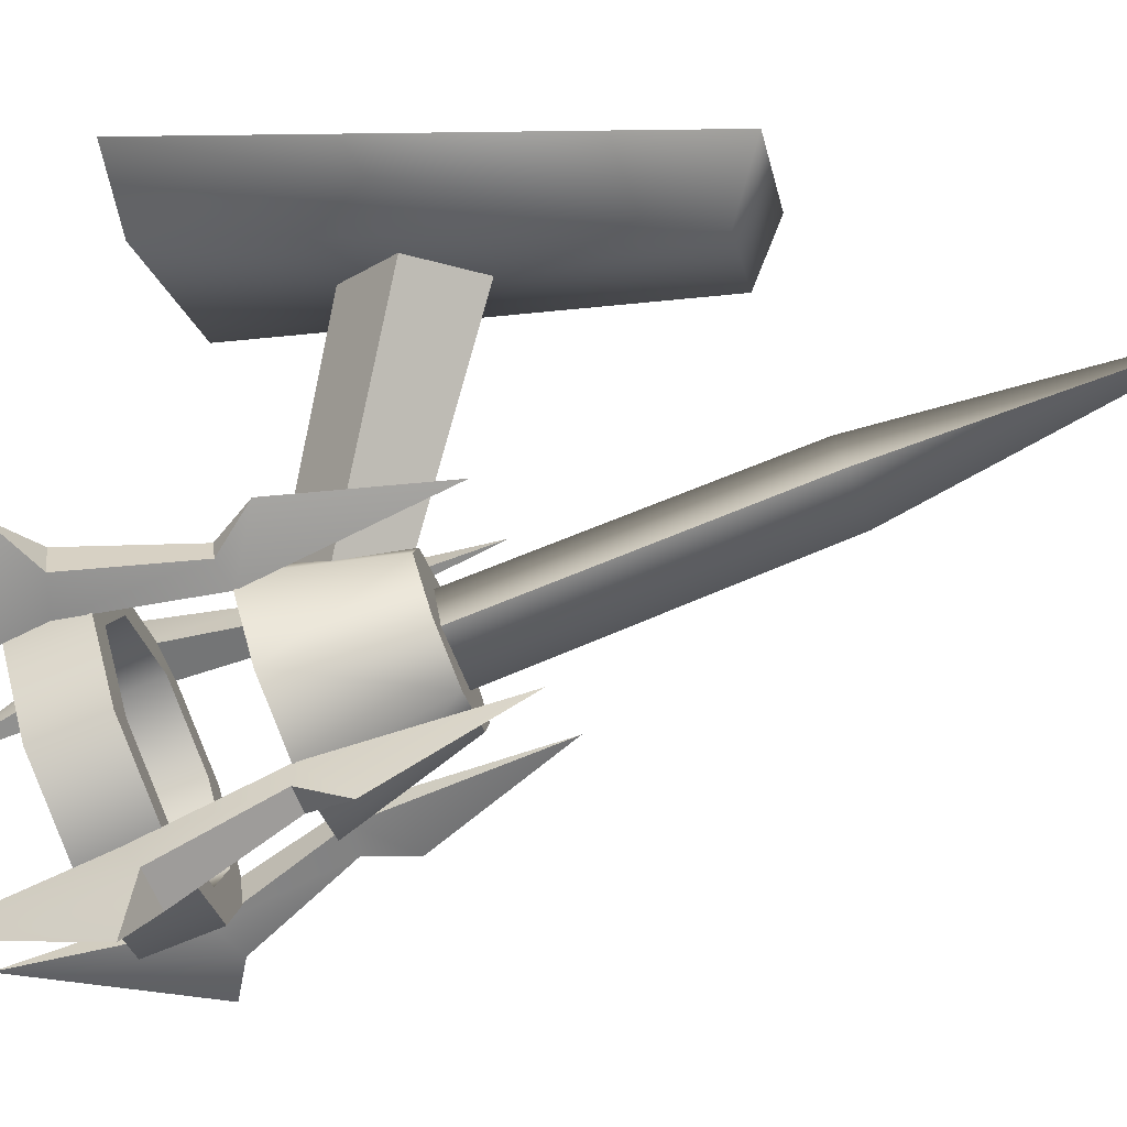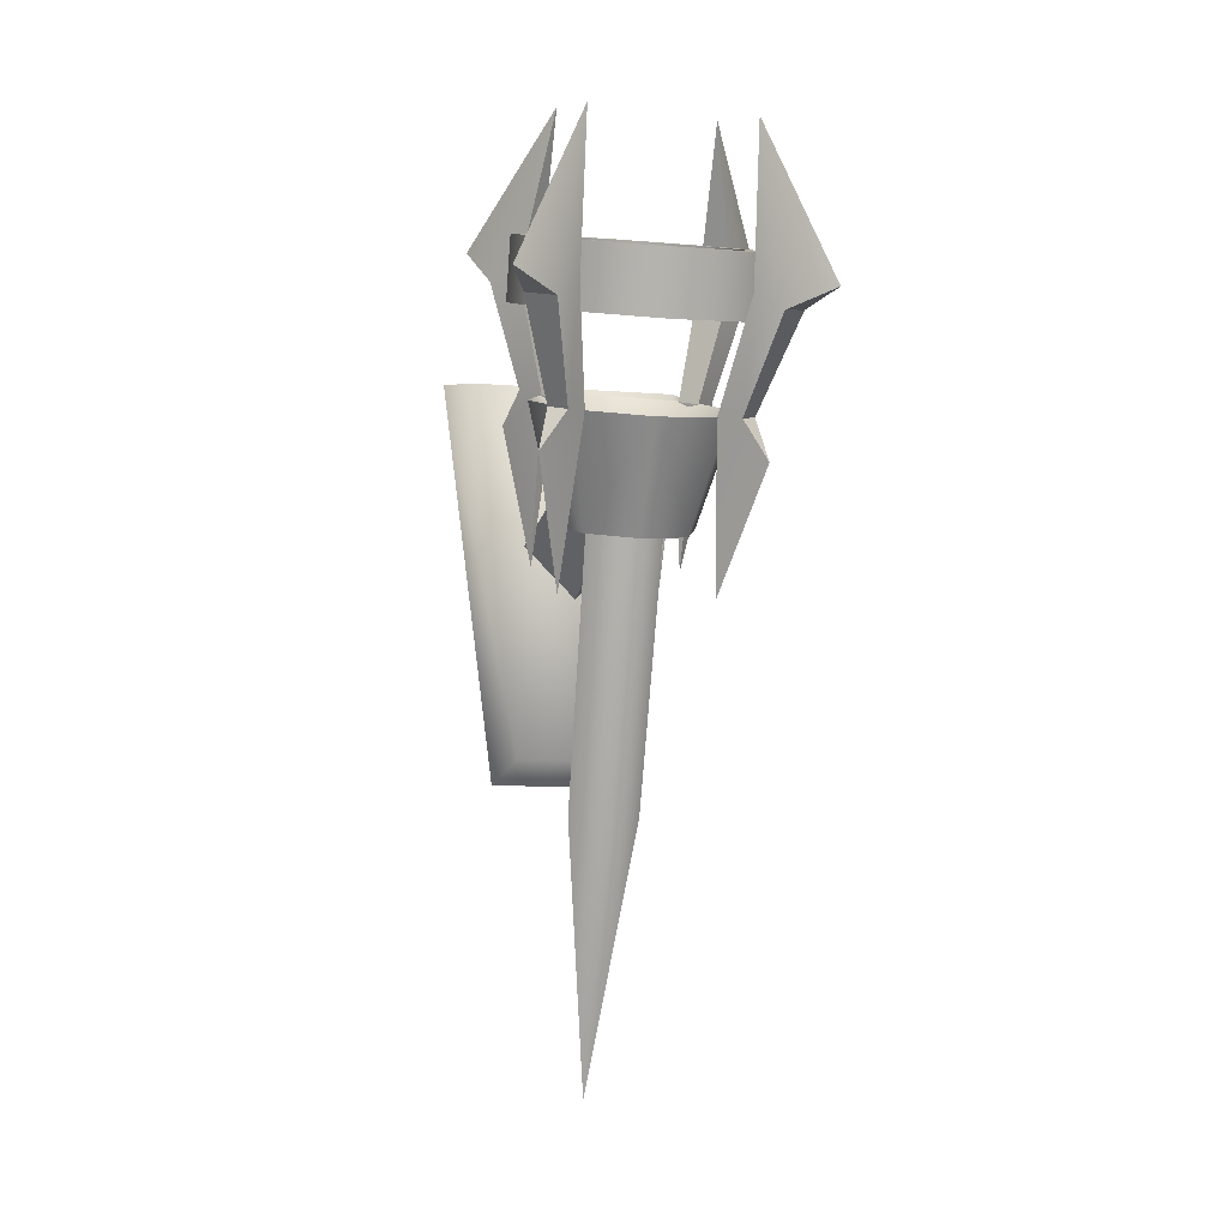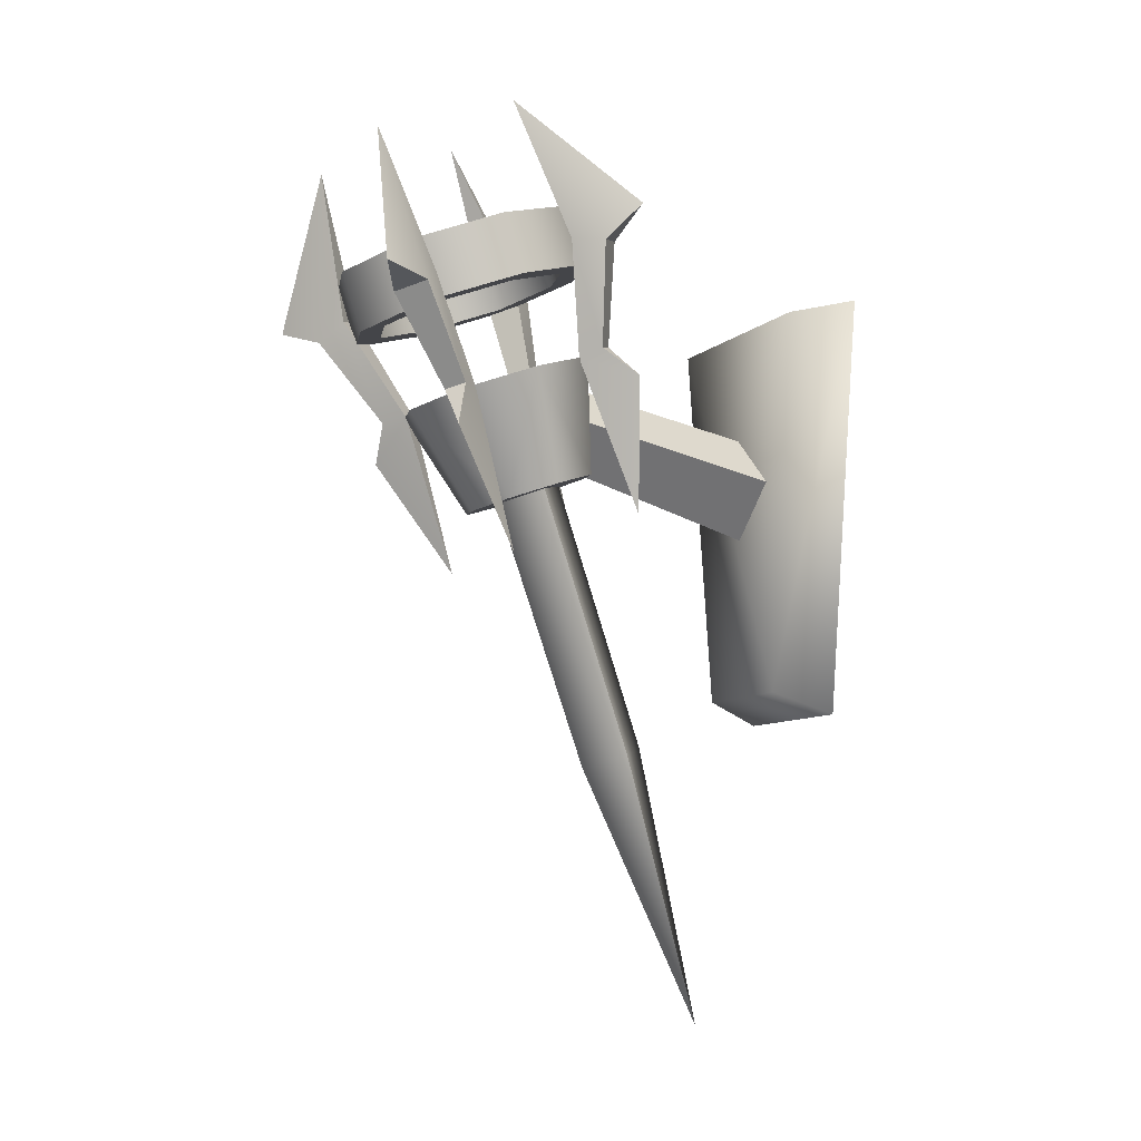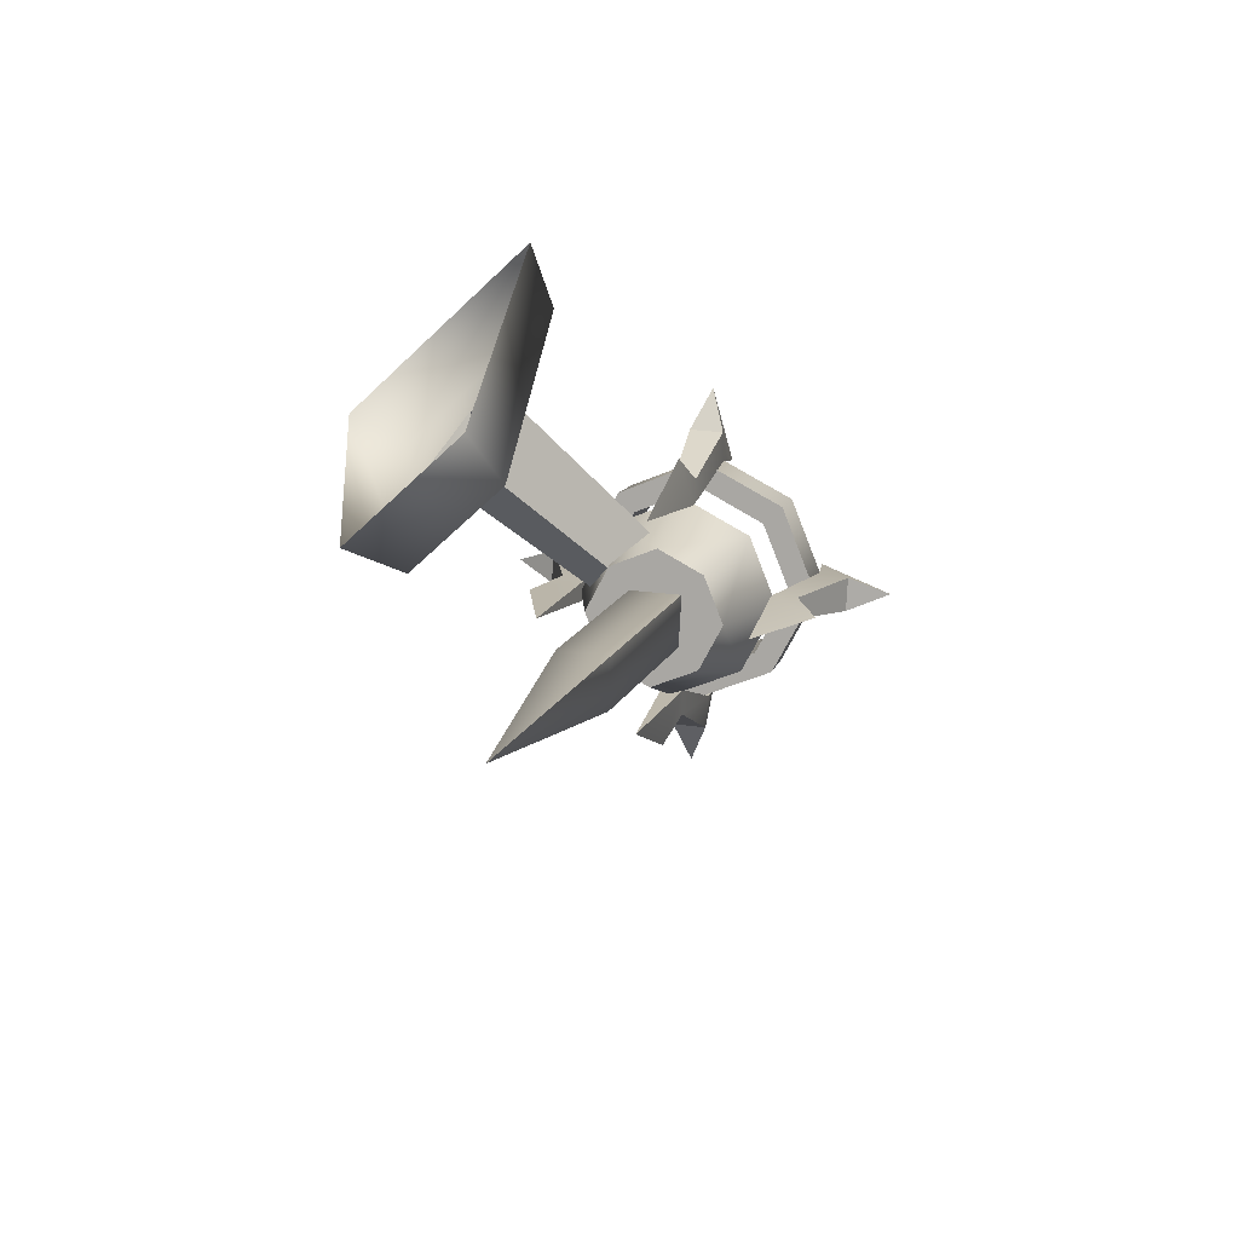
<metadata>
{"format":"obj","ext":"obj","renderer":"f3d","projection":"perspective","resolution":1024,"background":"white","views":[{"elev":-15.0,"azim":-80.8,"up":"+Z"},{"elev":-9.2,"azim":167.8,"up":"+Y"},{"elev":-9.4,"azim":-117.3,"up":"+Y"},{"elev":-64.2,"azim":43.7,"up":"+Y"}]}
</metadata>
<code>
v 0.1192 0.269 -0.353
v 0.1629 0.3092 -0.2406
v 0.1628 0.3847 -0.2677
v 0.1192 0.3445 -0.38
v 8.364e-07 0.2543 -0.3941
v 0.1192 0.269 -0.353
v 0.1192 0.3445 -0.38
v -7.535e-07 0.3298 -0.421
v -0.1192 0.269 -0.353
v -0.1192 0.3445 -0.38
v -0.1629 0.3092 -0.2406
v -0.1192 0.269 -0.353
v -0.1192 0.3445 -0.38
v -0.1628 0.3847 -0.2677
v 0.0901 0.3543 -0.3526
v 0.1192 0.3445 -0.38
v 0.1628 0.3847 -0.2677
v -7.535e-07 0.3298 -0.421
v 0.0901 0.3543 -0.3526
v 0.1628 0.3847 -0.2677
v 0.1231 0.3847 -0.2677
v 0.0901 0.3543 -0.3526
v 7.124e-07 0.3432 -0.3836
v -7.535e-07 0.3298 -0.421
v -0.0901 0.3543 -0.3526
v -0.0901 0.3543 -0.3526
v -0.1192 0.3445 -0.38
v -7.535e-07 0.3298 -0.421
v -0.1628 0.3847 -0.2677
v -0.0901 0.3543 -0.3526
v -0.1231 0.3847 -0.2677
v -0.1628 0.3847 -0.2677
v 0.1277 0.3092 -0.2406
v 0.0935 0.2777 -0.3287
v 0.0901 0.3543 -0.3526
v 0.1231 0.3847 -0.2677
v 0.0935 0.2777 -0.3287
v 4.457e-07 0.2662 -0.361
v 7.124e-07 0.3432 -0.3836
v 0.0901 0.3543 -0.3526
v -0.0901 0.3543 -0.3526
v -0.0935 0.2777 -0.3287
v -0.0935 0.2777 -0.3287
v -0.1277 0.3092 -0.2406
v -0.1231 0.3847 -0.2677
v -0.0901 0.3543 -0.3526
v 0.1629 0.3092 -0.2406
v 0.1192 0.269 -0.353
v 0.0935 0.2777 -0.3287
v 8.364e-07 0.2543 -0.3941
v 0.1629 0.3092 -0.2406
v 0.0935 0.2777 -0.3287
v 0.1277 0.3092 -0.2406
v 8.364e-07 0.2543 -0.3941
v 4.457e-07 0.2662 -0.361
v 0.0935 0.2777 -0.3287
v -0.0935 0.2777 -0.3287
v 8.364e-07 0.2543 -0.3941
v -0.1192 0.269 -0.353
v -0.0935 0.2777 -0.3287
v -0.1629 0.3092 -0.2406
v -0.1629 0.3092 -0.2406
v -0.1277 0.3092 -0.2406
v -0.0935 0.2777 -0.3287
v -0.1295 0.2022 -0.2026
v -0.0948 0.1703 -0.2918
v 9.894e-08 0.1114 -0.17
v 1.378e-08 0.1587 -0.3244
v 0.0948 0.1704 -0.2918
v 9.894e-08 0.1114 -0.17
v 0.0948 0.1704 -0.2918
v 0.1295 0.2022 -0.2026
v 0.1295 0.2022 -0.2026
v 0.0948 0.1704 -0.2918
v 0.0639 0.0412 -0.2127
v 0.0872 0.0627 -0.1525
v 0.0639 0.0412 -0.2127
v 0.0948 0.1704 -0.2918
v 1.378e-08 0.1587 -0.3244
v 8.625e-07 0.0333 -0.2347
v -0.0639 0.0412 -0.2127
v -0.0948 0.1703 -0.2918
v -0.1295 0.2022 -0.2026
v -0.0872 0.0627 -0.1525
v -0.0639 0.0412 -0.2127
v -0.0948 0.1703 -0.2918
v 0.0639 0.0412 -0.2127
v 8.625e-07 0.0333 -0.2347
v -0.0639 0.0412 -0.2127
v 0.0872 0.0627 -0.1525
v -0.0872 0.0627 -0.1525
v 0.1628 0.3847 -0.2677
v 0.1629 0.3092 -0.2406
v 0.1192 0.3498 -0.1283
v 0.1192 0.4251 -0.1556
v 0.1192 0.4251 -0.1556
v 0.1192 0.3498 -0.1283
v -8.782e-07 0.3646 -0.0872
v -5.561e-07 0.44 -0.1145
v -0.1192 0.3498 -0.1283
v -0.1192 0.4251 -0.1556
v -0.1192 0.4251 -0.1556
v -0.1192 0.3498 -0.1283
v -0.1629 0.3092 -0.2406
v -0.1628 0.3847 -0.2677
v 0.0901 0.4153 -0.1829
v 0.1231 0.3847 -0.2677
v 0.1628 0.3847 -0.2677
v 0.0901 0.4153 -0.1829
v 0.1628 0.3847 -0.2677
v 0.1192 0.4251 -0.1556
v -5.561e-07 0.44 -0.1145
v -5.561e-07 0.44 -0.1145
v -1.147e-07 0.4265 -0.1519
v 0.0901 0.4153 -0.1829
v -0.0901 0.4153 -0.1829
v -0.0901 0.4153 -0.1829
v -5.561e-07 0.44 -0.1145
v -0.1192 0.4251 -0.1556
v -0.1628 0.3847 -0.2677
v -0.1628 0.3847 -0.2677
v -0.1231 0.3847 -0.2677
v -0.0901 0.4153 -0.1829
v 0.0901 0.4153 -0.1829
v 0.0935 0.341 -0.1525
v 0.1277 0.3092 -0.2406
v 0.1231 0.3847 -0.2677
v -1.147e-07 0.4265 -0.1519
v -4.876e-07 0.3526 -0.1203
v 0.0935 0.341 -0.1525
v 0.0901 0.4153 -0.1829
v -0.0901 0.4153 -0.1829
v -0.0935 0.341 -0.1525
v -0.1231 0.3847 -0.2677
v -0.1277 0.3092 -0.2406
v -0.0935 0.341 -0.1525
v -0.0901 0.4153 -0.1829
v 0.0935 0.341 -0.1525
v 0.1192 0.3498 -0.1283
v 0.1629 0.3092 -0.2406
v -8.782e-07 0.3646 -0.0872
v 0.0935 0.341 -0.1525
v 0.1629 0.3092 -0.2406
v 0.1277 0.3092 -0.2406
v -8.782e-07 0.3646 -0.0872
v 0.0935 0.341 -0.1525
v -4.876e-07 0.3526 -0.1203
v -0.0935 0.341 -0.1525
v -0.0935 0.341 -0.1525
v -0.1192 0.3498 -0.1283
v -8.782e-07 0.3646 -0.0872
v -0.1629 0.3092 -0.2406
v -0.1629 0.3092 -0.2406
v -0.0935 0.341 -0.1525
v -0.1277 0.3092 -0.2406
v -0.1295 0.2022 -0.2026
v 9.894e-08 0.1114 -0.17
v -0.0948 0.2344 -0.1136
v 9.894e-08 0.1114 -0.17
v 0.1295 0.2022 -0.2026
v 0.0948 0.2344 -0.1136
v -9.526e-07 0.2462 -0.0809
v -0.0948 0.2344 -0.1136
v 0.1295 0.2022 -0.2026
v 0.0872 0.0627 -0.1525
v 0.0639 0.0844 -0.0923
v 0.0948 0.2344 -0.1136
v 0.0639 0.0844 -0.0923
v 8.297e-07 0.0924 -0.0703
v -9.526e-07 0.2462 -0.0809
v 0.0948 0.2344 -0.1136
v -0.0639 0.0844 -0.0923
v -0.0948 0.2344 -0.1136
v -0.1295 0.2022 -0.2026
v -0.0948 0.2344 -0.1136
v -0.0639 0.0844 -0.0923
v -0.0872 0.0627 -0.1525
v 0.0639 0.0844 -0.0923
v -0.0639 0.0844 -0.0923
v 8.297e-07 0.0924 -0.0703
v 0.0872 0.0627 -0.1525
v -0.0872 0.0627 -0.1525
v 0.1032 0.1632 -0.3197
v 0.1365 0.1134 -0.3153
v 0.1237 0.1701 -0.3004
v 0.0788 0.168 -0.2956
v 0.0993 0.175 -0.2763
v 0.096 -0.0345 -0.2191
v 0.1365 0.1134 -0.3153
v 0.096 -0.0345 -0.2191
v 0.0993 0.175 -0.2763
v 0.1237 0.1701 -0.3004
v 0.1345 0.3068 -0.3477
v 0.1644 0.2821 -0.3707
v 0.1007 0.4953 -0.4145
v 0.1877 0.2925 -0.4341
v 0.1016 0.2957 -0.3787
v 0.1007 0.4953 -0.4145
v 0.1345 0.3068 -0.3477
v 0.1644 0.2821 -0.3707
v 0.1877 0.2925 -0.4341
v 0.1315 0.271 -0.4016
v 0.1345 0.3068 -0.3477
v 0.0993 0.175 -0.2763
v 0.0788 0.168 -0.2956
v 0.1016 0.2957 -0.3787
v 0.1032 0.1632 -0.3197
v 0.1237 0.1701 -0.3004
v 0.1644 0.2821 -0.3707
v 0.1315 0.271 -0.4016
v 0.0788 0.168 -0.2956
v 0.096 -0.0345 -0.2191
v 0.1365 0.1134 -0.3153
v 0.1032 0.1632 -0.3197
v 0.1016 0.2957 -0.3787
v 0.1315 0.271 -0.4016
v 0.1007 0.4953 -0.4145
v 0.1877 0.2925 -0.4341
v 0.1234 0.2398 -0.1065
v 0.1361 0.2056 -0.0588
v 0.1029 0.2468 -0.0872
v 0.0991 0.2282 -0.1282
v 0.0785 0.2351 -0.1089
v 0.0956 0.0303 -0.0388
v 0.1361 0.2056 -0.0588
v 0.0956 0.0303 -0.0388
v 0.0785 0.2351 -0.1089
v 0.1029 0.2468 -0.0872
v 0.1012 0.3865 -0.1259
v 0.1311 0.382 -0.0925
v 0.1002 0.5633 -0.2254
v 0.1873 0.4193 -0.0811
v 0.1341 0.3754 -0.1569
v 0.1002 0.5633 -0.2254
v 0.1012 0.3865 -0.1259
v 0.1311 0.382 -0.0925
v 0.1873 0.4193 -0.0811
v 0.164 0.3709 -0.1235
v 0.1012 0.3865 -0.1259
v 0.0785 0.2351 -0.1089
v 0.0991 0.2282 -0.1282
v 0.1341 0.3754 -0.1569
v 0.1234 0.2398 -0.1065
v 0.1029 0.2468 -0.0872
v 0.1311 0.382 -0.0925
v 0.164 0.3709 -0.1235
v 0.0991 0.2282 -0.1282
v 0.0956 0.0303 -0.0388
v 0.1361 0.2056 -0.0588
v 0.1234 0.2398 -0.1065
v 0.1341 0.3754 -0.1569
v 0.164 0.3709 -0.1235
v 0.1002 0.5633 -0.2254
v 0.1873 0.4193 -0.0811
v -0.1032 0.2467 -0.0874
v -0.1365 0.2055 -0.0591
v -0.1237 0.2397 -0.1067
v -0.0788 0.235 -0.1091
v -0.0993 0.2281 -0.1284
v -0.096 0.0302 -0.0392
v -0.1365 0.2055 -0.0591
v -0.096 0.0302 -0.0392
v -0.0993 0.2281 -0.1284
v -0.1237 0.2397 -0.1067
v -0.1345 0.3753 -0.1573
v -0.1644 0.3708 -0.1238
v -0.1006 0.5631 -0.2258
v -0.1877 0.4192 -0.0815
v -0.1016 0.3864 -0.1263
v -0.1006 0.5631 -0.2258
v -0.1345 0.3753 -0.1573
v -0.1644 0.3708 -0.1238
v -0.1877 0.4192 -0.0815
v -0.1315 0.3819 -0.0929
v -0.1345 0.3753 -0.1573
v -0.0993 0.2281 -0.1284
v -0.0788 0.235 -0.1091
v -0.1016 0.3864 -0.1263
v -0.1032 0.2467 -0.0874
v -0.1237 0.2397 -0.1067
v -0.1644 0.3708 -0.1238
v -0.1315 0.3819 -0.0929
v -0.0788 0.235 -0.1091
v -0.096 0.0302 -0.0392
v -0.1365 0.2055 -0.0591
v -0.1032 0.2467 -0.0874
v -0.1016 0.3864 -0.1263
v -0.1315 0.3819 -0.0929
v -0.1006 0.5631 -0.2258
v -0.1877 0.4192 -0.0815
v -0.1234 0.17 -0.3007
v -0.1361 0.1133 -0.3157
v -0.1029 0.1631 -0.32
v -0.0991 0.1749 -0.2765
v -0.0785 0.1679 -0.2958
v -0.0956 -0.0346 -0.2195
v -0.1361 0.1133 -0.3157
v -0.0956 -0.0346 -0.2195
v -0.0785 0.1679 -0.2958
v -0.1029 0.1631 -0.32
v -0.1012 0.2956 -0.379
v -0.1311 0.2708 -0.402
v -0.1002 0.4952 -0.4148
v -0.1873 0.2923 -0.4345
v -0.1341 0.3067 -0.3481
v -0.1002 0.4952 -0.4148
v -0.1012 0.2956 -0.379
v -0.1311 0.2708 -0.402
v -0.1873 0.2923 -0.4345
v -0.164 0.282 -0.371
v -0.1012 0.2956 -0.379
v -0.0785 0.1679 -0.2958
v -0.0991 0.1749 -0.2765
v -0.1341 0.3067 -0.3481
v -0.1234 0.17 -0.3007
v -0.1029 0.1631 -0.32
v -0.1311 0.2708 -0.402
v -0.164 0.282 -0.371
v -0.0991 0.1749 -0.2765
v -0.0956 -0.0346 -0.2195
v -0.1361 0.1133 -0.3157
v -0.1234 0.17 -0.3007
v -0.1341 0.3067 -0.3481
v -0.164 0.282 -0.371
v -0.1002 0.4952 -0.4148
v -0.1873 0.2923 -0.4345
v -0.0032 0.2139 -0.0812
v -0.003201 0.1673 0.182
v -0.0742 0.0963 0.1817
v -0.0566 0.1606 -0.1183
v -0.0032 0.2139 -0.0812
v 0.0501 0.1606 -0.1183
v 0.0677 0.0963 0.1817
v -0.003201 0.1673 0.182
v -0.003199 0.1072 -0.1185
v -0.003201 0.0253 0.1815
v 0.0677 0.0963 0.1817
v 0.0501 0.1606 -0.1183
v -0.003199 0.1072 -0.1185
v -0.0566 0.1606 -0.1183
v -0.0742 0.0963 0.1817
v -0.003201 0.0253 0.1815
v 0.0453 -0.281 -0.0296
v 0.0486 0.0691 -0.1554
v 4.613e-07 0.0529 -0.2007
v 8.521e-07 -0.2962 -0.0722
v 7.72e-07 -0.631 0.0962
v 4.613e-07 0.0529 -0.2007
v -0.0486 0.0691 -0.1554
v -0.0453 -0.281 -0.0296
v 8.521e-07 -0.2962 -0.0722
v 7.72e-07 -0.631 0.0962
v -6.068e-07 0.0854 -0.1102
v 0.0486 0.0691 -0.1554
v 0.0453 -0.281 -0.0296
v -1.534e-07 -0.2656 0.013
v 7.72e-07 -0.631 0.0962
v -0.0453 -0.281 -0.0296
v -0.0486 0.0691 -0.1554
v -6.068e-07 0.0854 -0.1102
v -1.534e-07 -0.2656 0.013
v 7.72e-07 -0.631 0.0962
v -0.0817 -0.191 0.1729
v 0.0752 -0.191 0.1729
v 0.1324 0.3211 0.1729
v -0.1389 0.3211 0.1729
v 0.0752 -0.191 0.1729
v 0.0961 -0.2192 0.2546
v 0.1686 0.3389 0.2546
v 0.1324 0.3211 0.1729
v -0.0817 -0.191 0.1729
v -0.1389 0.3211 0.1729
v -0.175 0.3389 0.2546
v -0.1026 -0.2192 0.2546
v 0.1686 0.3389 0.2546
v -0.175 0.3389 0.2546
v -0.1389 0.3211 0.1729
v 0.1324 0.3211 0.1729
v 0.0752 -0.191 0.1729
v -0.0817 -0.191 0.1729
v -0.1026 -0.2192 0.2546
v 0.0961 -0.2192 0.2546
g Torch_01_(1)_7483_13
f 1 3 2
f 1 4 3
f 5 7 6
f 5 8 7
f 9 8 5
f 9 10 8
f 11 13 12
f 11 14 13
f 15 17 16
f 15 16 18
f 19 21 20
f 22 24 23
f 25 23 24
f 26 28 27
f 26 27 29
f 30 32 31
f 33 35 34
f 33 36 35
f 37 39 38
f 37 40 39
f 38 39 41
f 38 41 42
f 43 45 44
f 43 46 45
f 47 49 48
f 50 48 49
f 51 53 52
f 54 56 55
f 54 55 57
f 58 60 59
f 61 59 60
f 62 64 63
f 65 67 66
f 67 68 66
f 67 69 68
f 70 72 71
f 73 75 74
f 73 76 75
f 77 79 78
f 77 80 79
f 79 80 81
f 79 81 82
f 83 85 84
f 83 86 85
f 87 89 88
f 90 89 87
f 90 91 89
f 92 94 93
f 92 95 94
f 96 98 97
f 96 99 98
f 99 100 98
f 99 101 100
f 102 104 103
f 102 105 104
f 106 108 107
f 109 111 110
f 112 111 109
f 113 115 114
f 116 113 114
f 117 119 118
f 120 119 117
f 121 123 122
f 124 126 125
f 124 127 126
f 128 130 129
f 128 131 130
f 132 128 129
f 132 129 133
f 134 136 135
f 134 137 136
f 138 140 139
f 141 138 139
f 142 144 143
f 145 147 146
f 148 147 145
f 149 151 150
f 152 149 150
f 153 155 154
f 156 158 157
f 159 161 160
f 159 162 161
f 159 163 162
f 164 166 165
f 164 167 166
f 168 170 169
f 168 171 170
f 170 172 169
f 170 173 172
f 174 176 175
f 174 177 176
f 178 180 179
f 179 181 178
f 179 182 181
f 183 185 184
f 186 188 187
f 189 191 190
f 189 192 191
f 192 193 191
f 192 194 193
f 195 193 194
f 195 194 196
f 197 199 198
f 200 202 201
f 203 205 204
f 203 206 205
f 207 209 208
f 207 210 209
f 211 213 212
f 211 214 213
f 214 211 215
f 214 215 216
f 217 216 215
f 217 218 216
f 219 221 220
f 222 224 223
f 225 227 226
f 225 228 227
f 228 229 227
f 228 230 229
f 231 229 230
f 231 230 232
f 233 235 234
f 236 238 237
f 239 241 240
f 239 242 241
f 243 245 244
f 243 246 245
f 247 249 248
f 247 250 249
f 250 247 251
f 250 251 252
f 253 252 251
f 253 254 252
f 255 257 256
f 258 260 259
f 261 263 262
f 261 264 263
f 264 265 263
f 264 266 265
f 267 265 266
f 267 266 268
f 269 271 270
f 272 274 273
f 275 277 276
f 275 278 277
f 279 281 280
f 279 282 281
f 283 285 284
f 283 286 285
f 286 283 287
f 286 287 288
f 289 288 287
f 289 290 288
f 291 293 292
f 294 296 295
f 297 299 298
f 297 300 299
f 300 301 299
f 300 302 301
f 303 301 302
f 303 302 304
f 305 307 306
f 308 310 309
f 311 313 312
f 311 314 313
f 315 317 316
f 315 318 317
f 319 321 320
f 319 322 321
f 322 319 323
f 322 323 324
f 325 324 323
f 325 326 324
f 327 329 328
f 327 330 329
f 331 333 332
f 331 334 333
f 335 337 336
f 335 338 337
f 339 341 340
f 339 342 341
f 343 345 344
f 343 346 345
f 347 346 343
f 348 350 349
f 348 351 350
f 352 350 351
f 353 355 354
f 353 356 355
f 357 355 356
f 358 360 359
f 358 361 360
f 362 361 358
f 363 365 364
f 363 366 365
f 367 369 368
f 367 370 369
f 371 373 372
f 371 374 373
f 375 377 376
f 375 378 377
f 379 381 380
f 379 382 381

</code>
